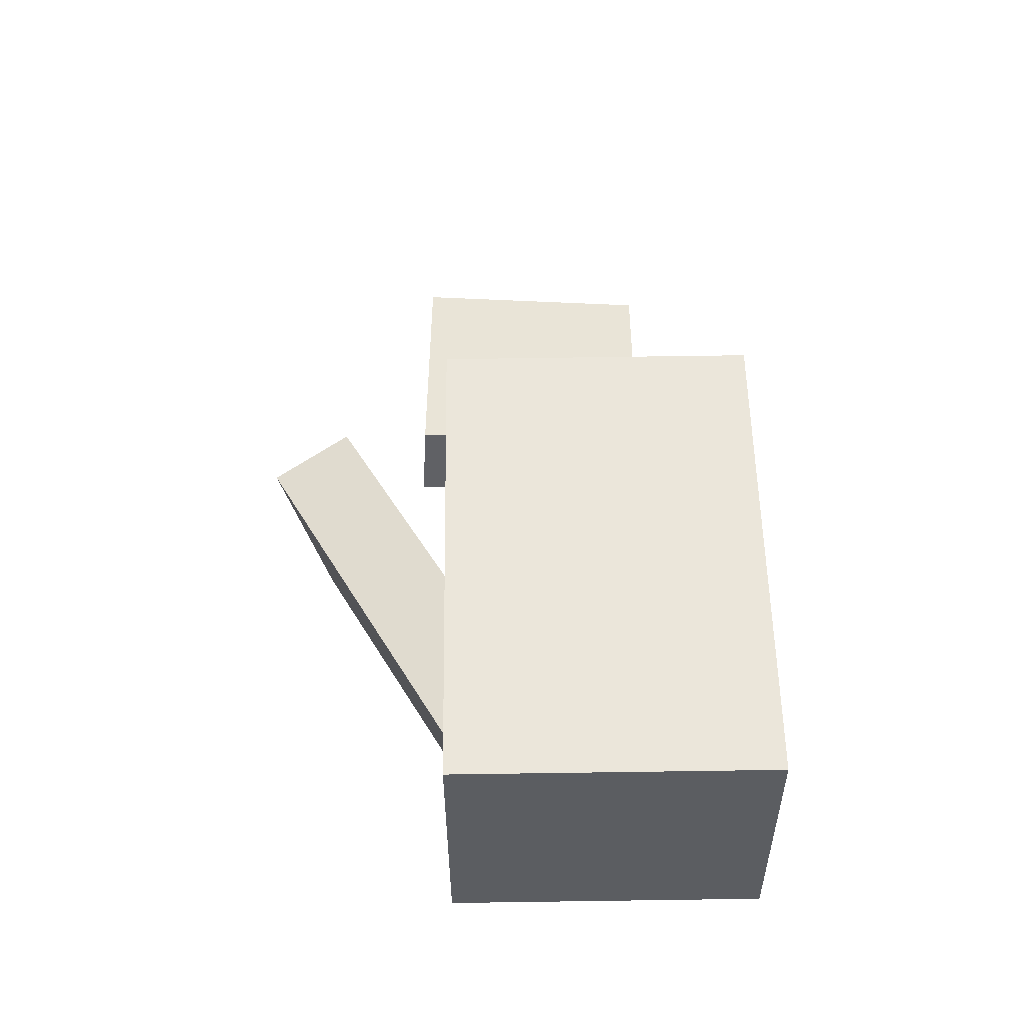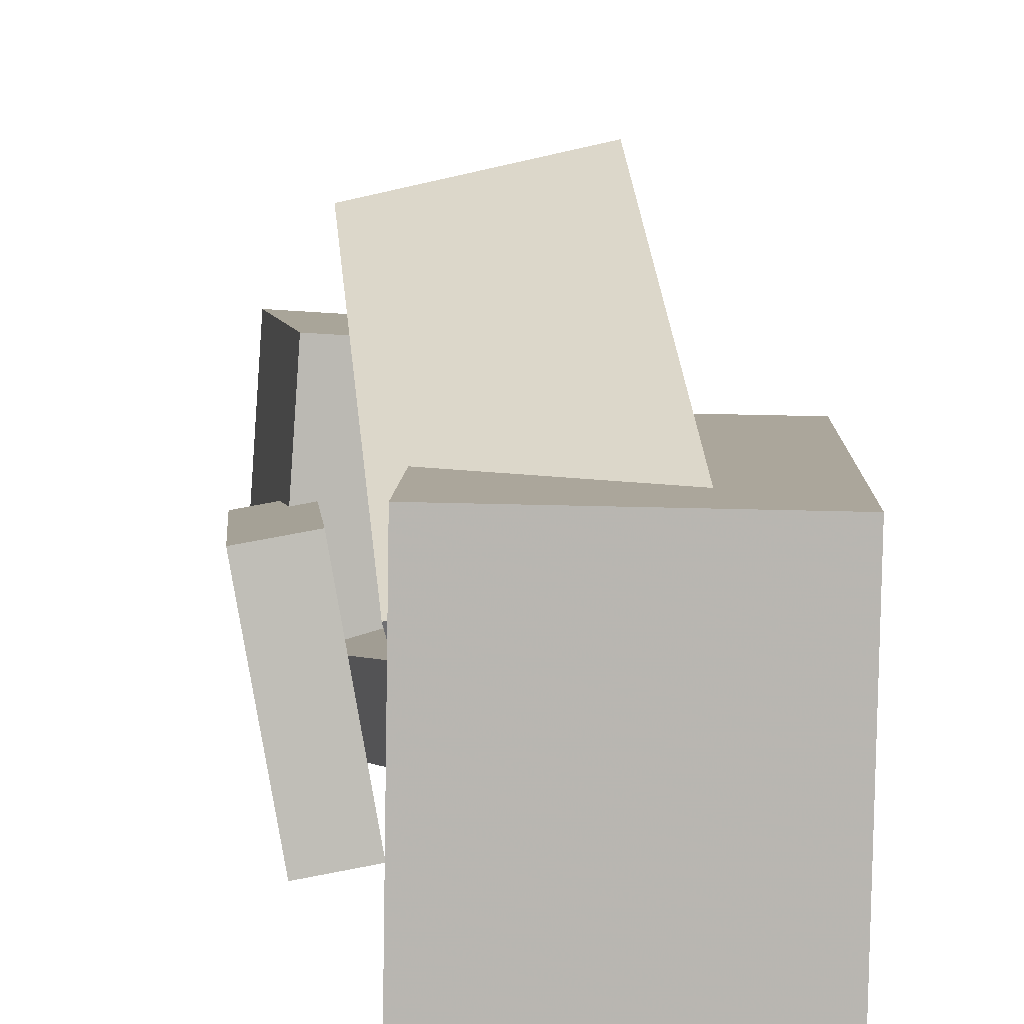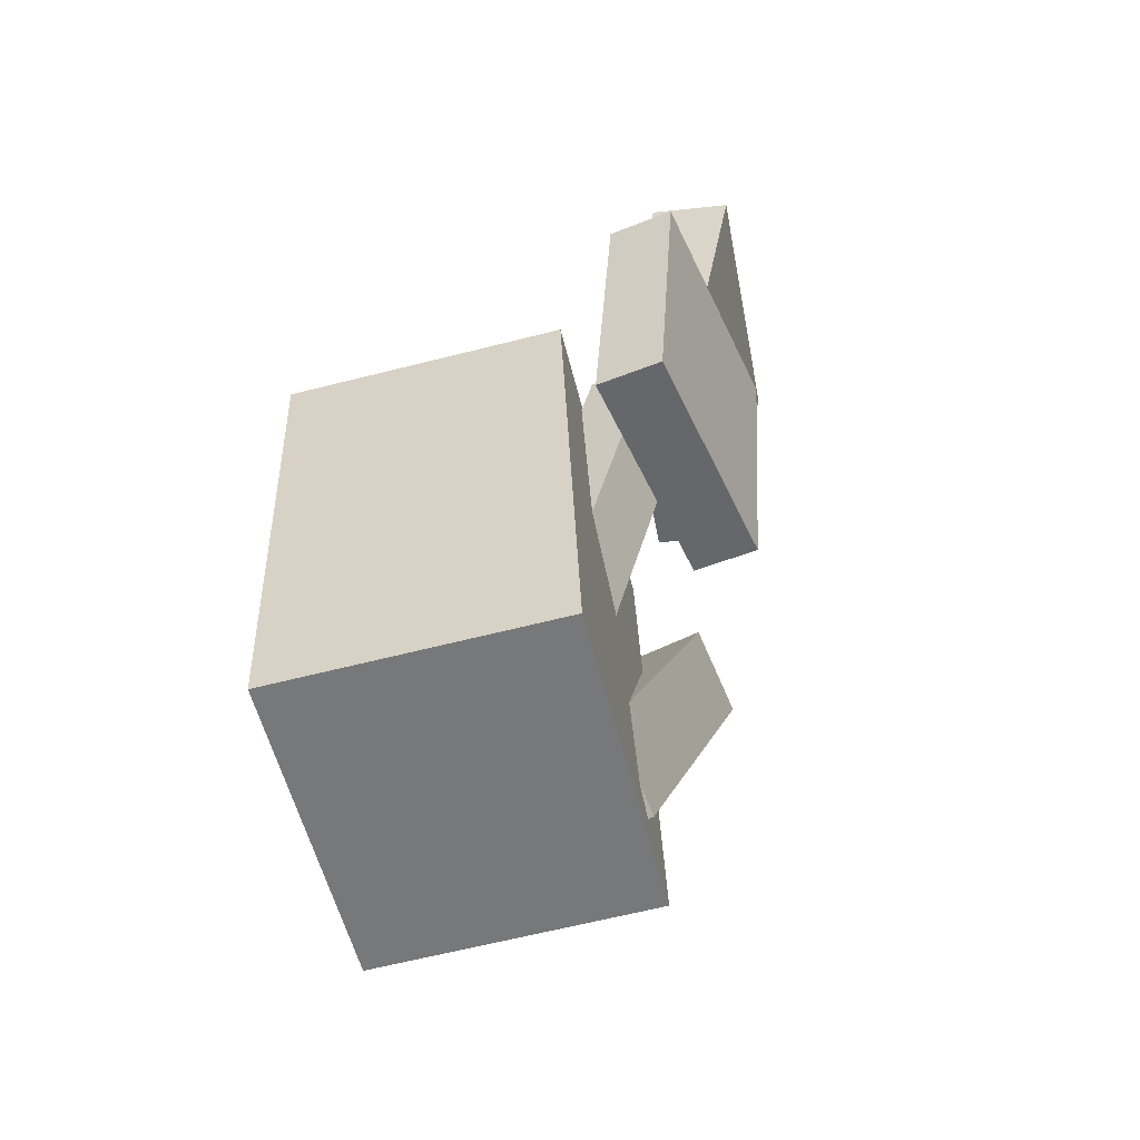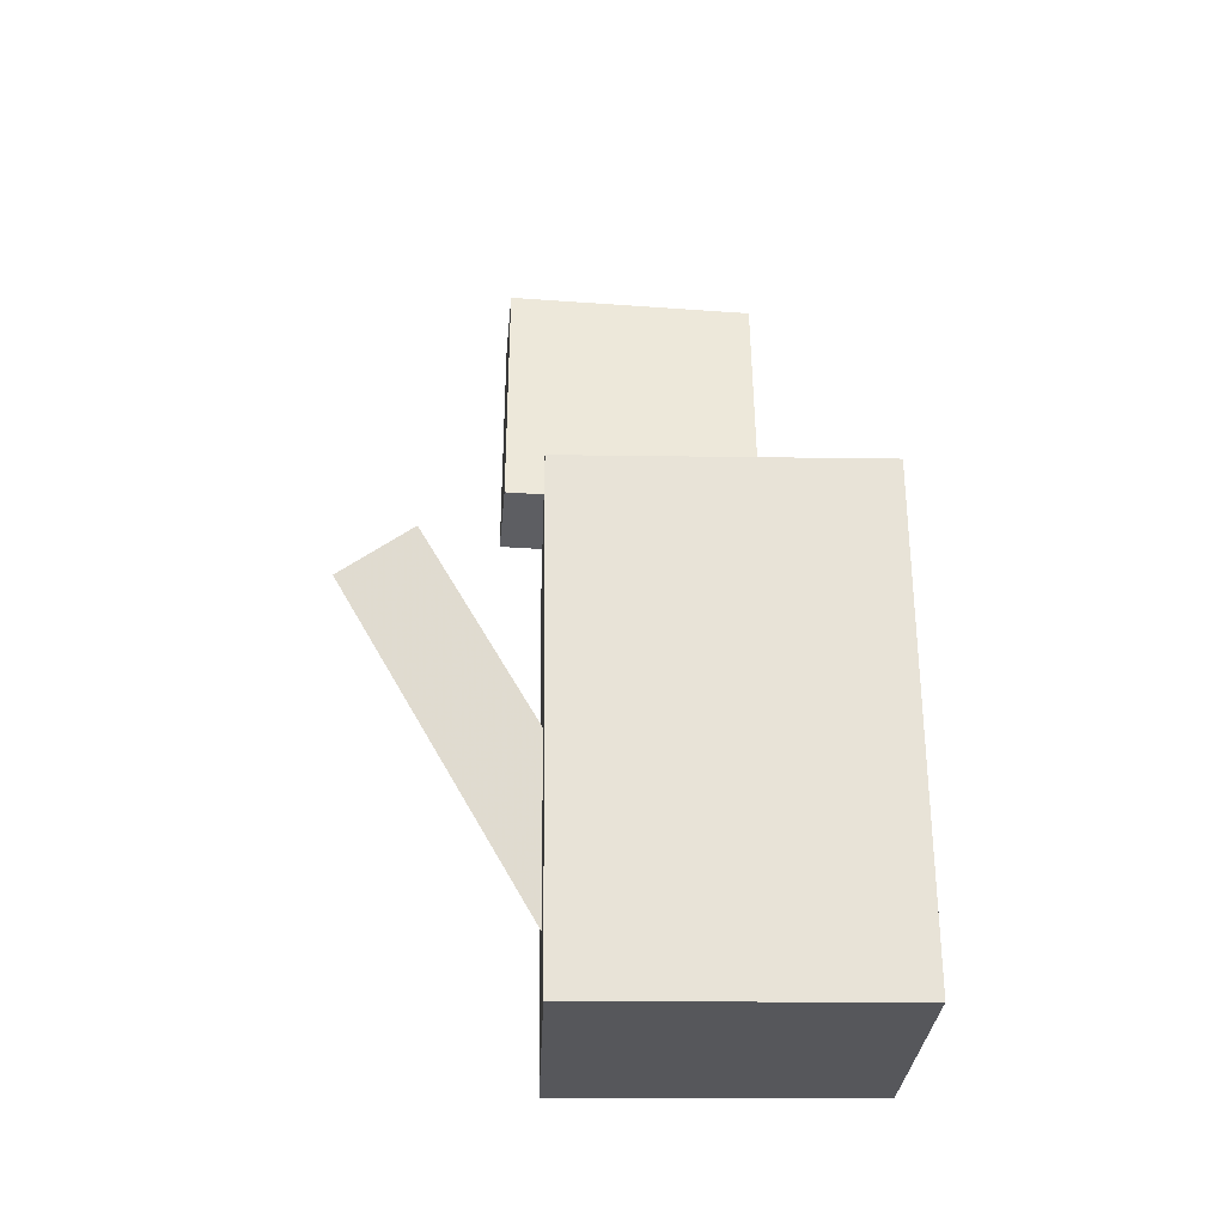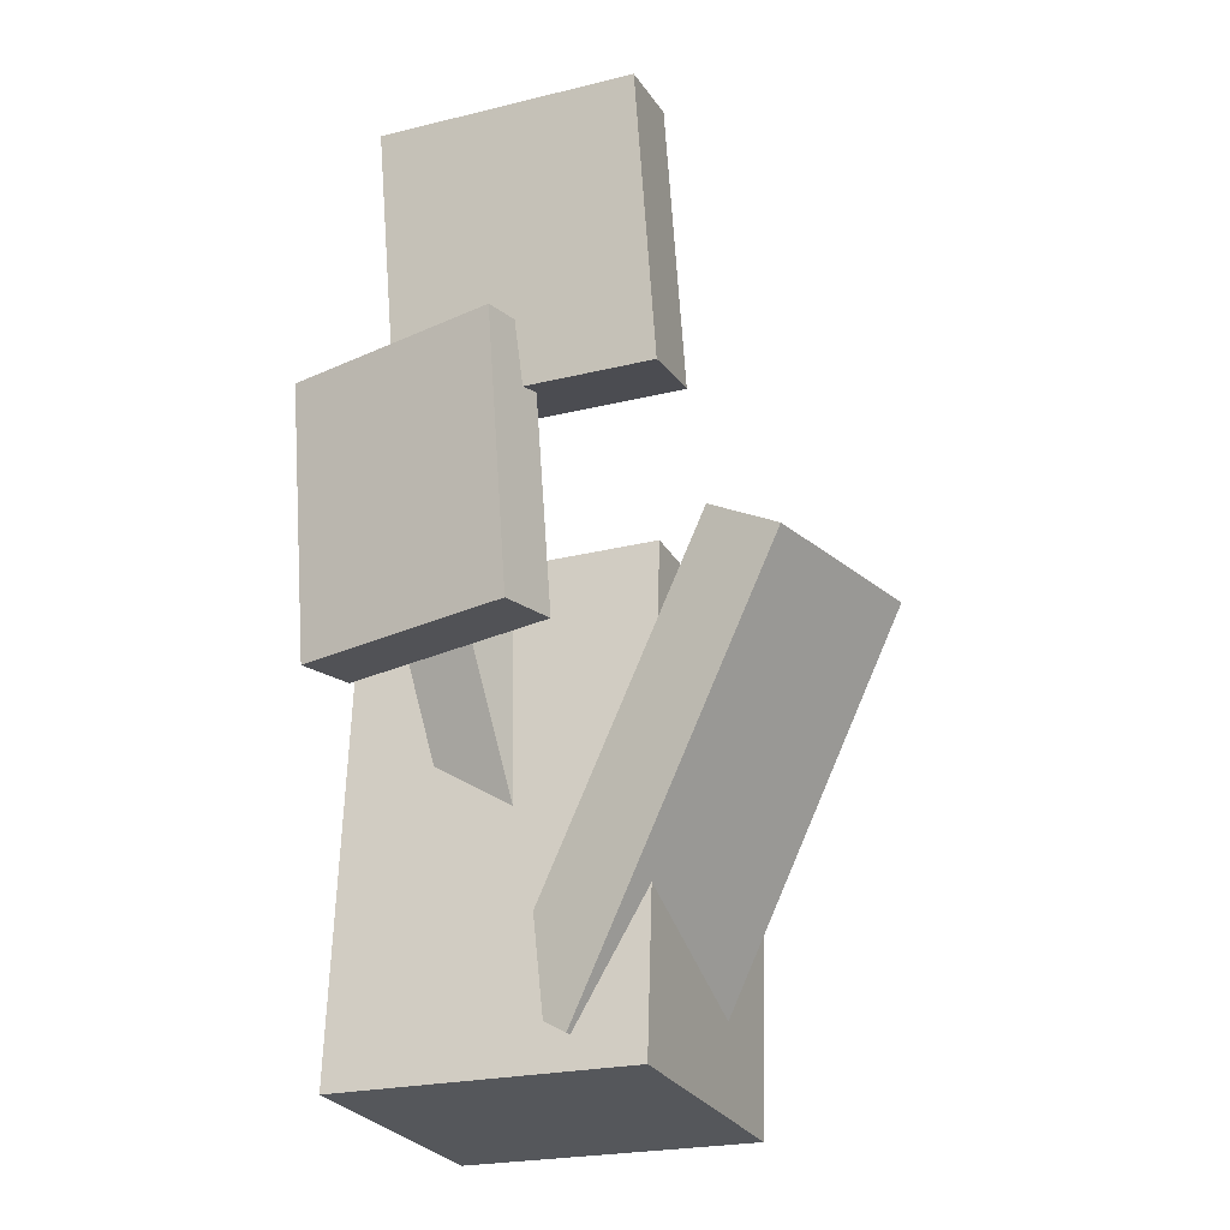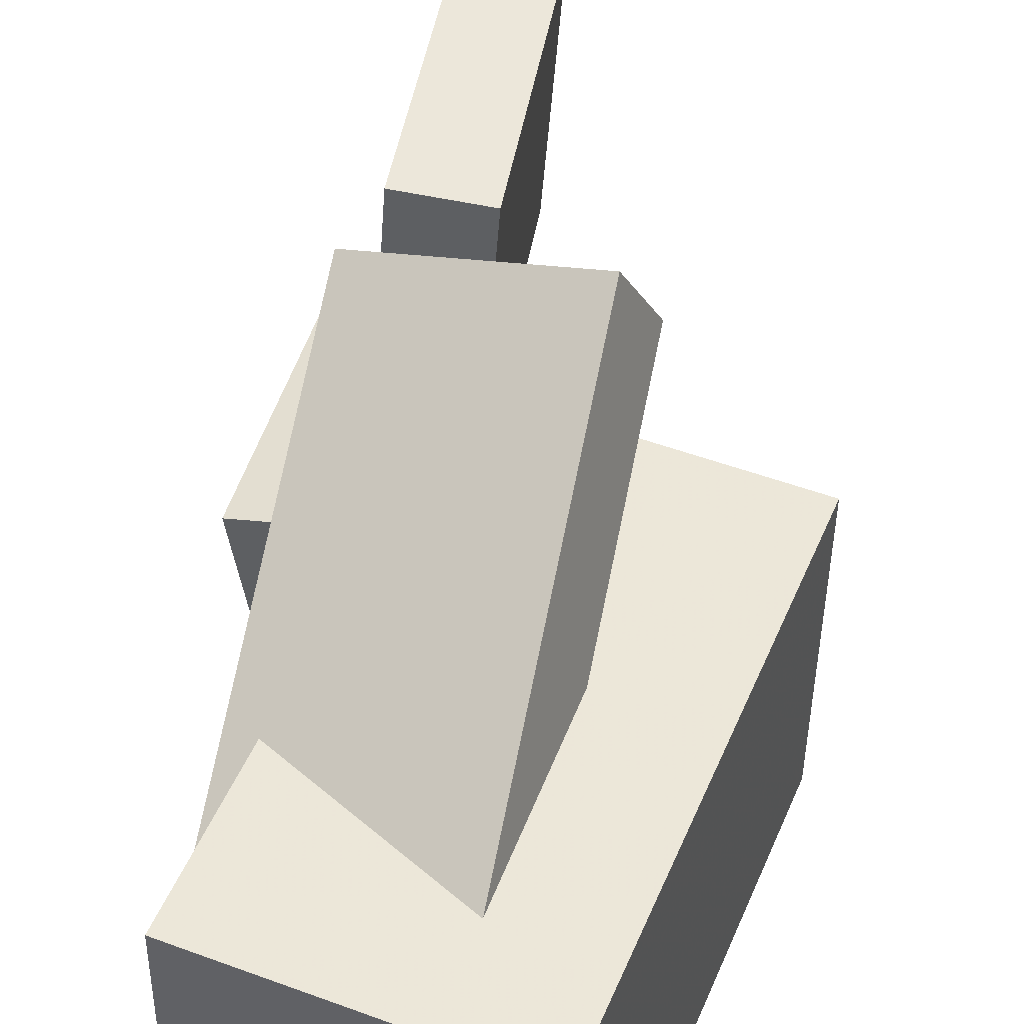
<metadata>
{"format":"obj","ext":"obj","renderer":"f3d","projection":"perspective","resolution":1024,"background":"white","views":[{"elev":-38.4,"azim":91.3,"up":"+Y"},{"elev":7.2,"azim":-0.4,"up":"+Z"},{"elev":-55.9,"azim":-165.1,"up":"+Y"},{"elev":-29.7,"azim":88.7,"up":"+Y"},{"elev":-24.6,"azim":-65.2,"up":"+Y"},{"elev":47.5,"azim":19.7,"up":"+Z"}]}
</metadata>
<code>
v -0.07813 0.05767 0.126
v -0.04743 -0.2239 -0.0266
v -0.09006 0.02814 0.1781
v -0.05936 -0.2535 0.02551
v 0.0553 0.05614 0.1557
v 0.086 -0.2255 0.003083
v 0.04337 0.0266 0.2078
v 0.07407 -0.255 0.05519
f 1.0 7.0 5.0
f 1.0 3.0 7.0
f 1.0 4.0 3.0
f 1.0 2.0 4.0
f 3.0 8.0 7.0
f 3.0 4.0 8.0
f 5.0 7.0 8.0
f 5.0 8.0 6.0
f 1.0 5.0 6.0
f 1.0 6.0 2.0
f 2.0 6.0 8.0
f 2.0 8.0 4.0
v -0.05919 -0.2733 -0.1382
v -0.0557 -0.2759 0.07495
v -0.04494 0.06181 -0.1343
v -0.04145 0.05919 0.07885
v 0.1265 -0.2811 -0.1413
v 0.13 -0.2838 0.07181
v 0.1408 0.05395 -0.1374
v 0.1442 0.05132 0.07571
f 9.0 15.0 13.0
f 9.0 11.0 15.0
f 9.0 12.0 11.0
f 9.0 10.0 12.0
f 11.0 16.0 15.0
f 11.0 12.0 16.0
f 13.0 15.0 16.0
f 13.0 16.0 14.0
f 9.0 13.0 14.0
f 9.0 14.0 10.0
f 10.0 14.0 16.0
f 10.0 16.0 12.0
v -0.08963 0.3452 0.1055
v -0.05709 0.1535 0.1055
v -0.102 0.3431 -0.07158
v -0.06949 0.1515 -0.07162
v -0.1461 0.3356 0.1096
v -0.1136 0.144 0.1096
v -0.1585 0.3335 -0.06751
v -0.126 0.1419 -0.06755
f 17.0 23.0 21.0
f 17.0 19.0 23.0
f 17.0 20.0 19.0
f 17.0 18.0 20.0
f 19.0 24.0 23.0
f 19.0 20.0 24.0
f 21.0 23.0 24.0
f 21.0 24.0 22.0
f 17.0 21.0 22.0
f 17.0 22.0 18.0
f 18.0 22.0 24.0
f 18.0 24.0 20.0
v -0.0217 0.03507 0.06035
v -0.01989 -0.02363 0.06193
v 0.1141 0.0394 0.06523
v 0.1159 -0.0193 0.06681
v -0.01507 0.03043 -0.1201
v -0.01325 -0.02827 -0.1185
v 0.1207 0.03475 -0.1152
v 0.1225 -0.02395 -0.1136
f 25.0 31.0 29.0
f 25.0 27.0 31.0
f 25.0 28.0 27.0
f 25.0 26.0 28.0
f 27.0 32.0 31.0
f 27.0 28.0 32.0
f 29.0 31.0 32.0
f 29.0 32.0 30.0
f 25.0 29.0 30.0
f 25.0 30.0 26.0
f 26.0 30.0 32.0
f 26.0 32.0 28.0
v -0.1266 0.1814 -0.1432
v -0.1541 0.1857 0.01376
v -0.08132 0.1852 -0.1354
v -0.1089 0.1894 0.0216
v -0.1117 -0.01496 -0.1353
v -0.1393 -0.01068 0.02172
v -0.06645 -0.01122 -0.1274
v -0.09402 -0.00694 0.02956
f 33.0 39.0 37.0
f 33.0 35.0 39.0
f 33.0 36.0 35.0
f 33.0 34.0 36.0
f 35.0 40.0 39.0
f 35.0 36.0 40.0
f 37.0 39.0 40.0
f 37.0 40.0 38.0
f 33.0 37.0 38.0
f 33.0 38.0 34.0
f 34.0 38.0 40.0
f 34.0 40.0 36.0
v 0.0004842 -0.2564 0.003936
v -0.1066 0.06293 -0.0397
v 0.01364 -0.259 -0.0473
v -0.0935 0.06035 -0.09093
v 0.04114 -0.2415 0.01362
v -0.06599 0.07789 -0.03002
v 0.05429 -0.2441 -0.03762
v -0.05284 0.0753 -0.08125
f 41.0 47.0 45.0
f 41.0 43.0 47.0
f 41.0 44.0 43.0
f 41.0 42.0 44.0
f 43.0 48.0 47.0
f 43.0 44.0 48.0
f 45.0 47.0 48.0
f 45.0 48.0 46.0
f 41.0 45.0 46.0
f 41.0 46.0 42.0
f 42.0 46.0 48.0
f 42.0 48.0 44.0

</code>
